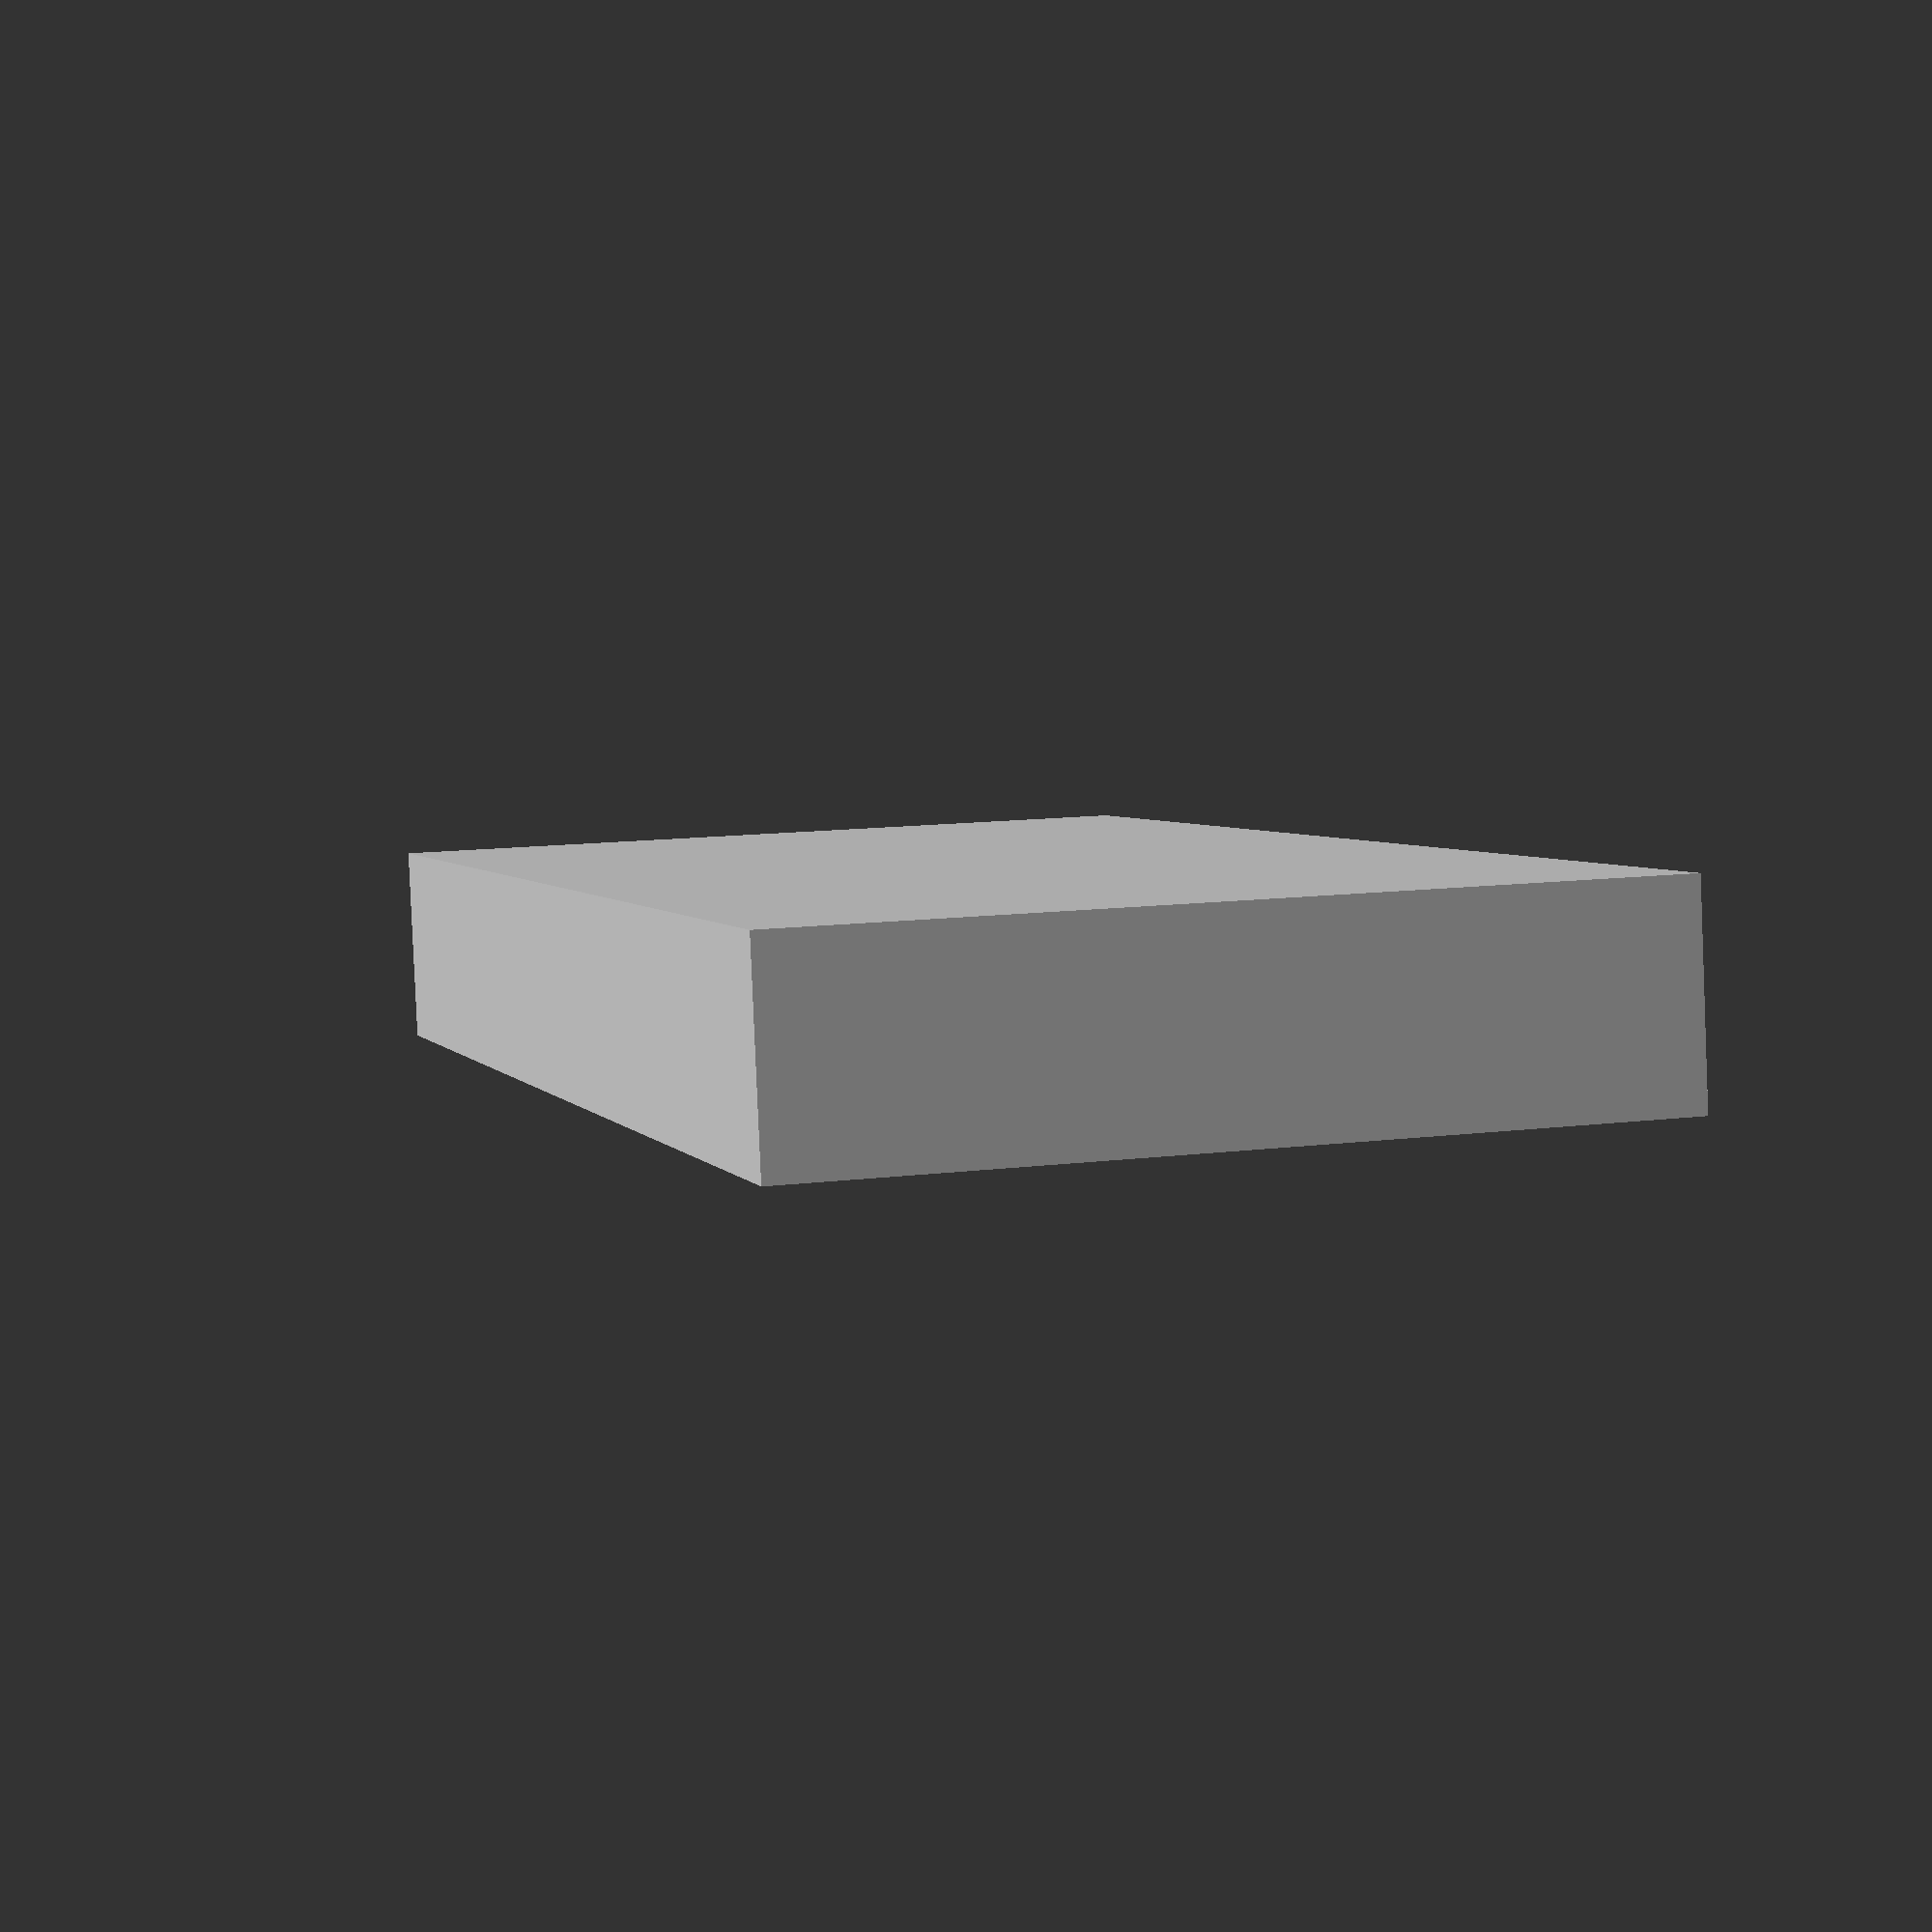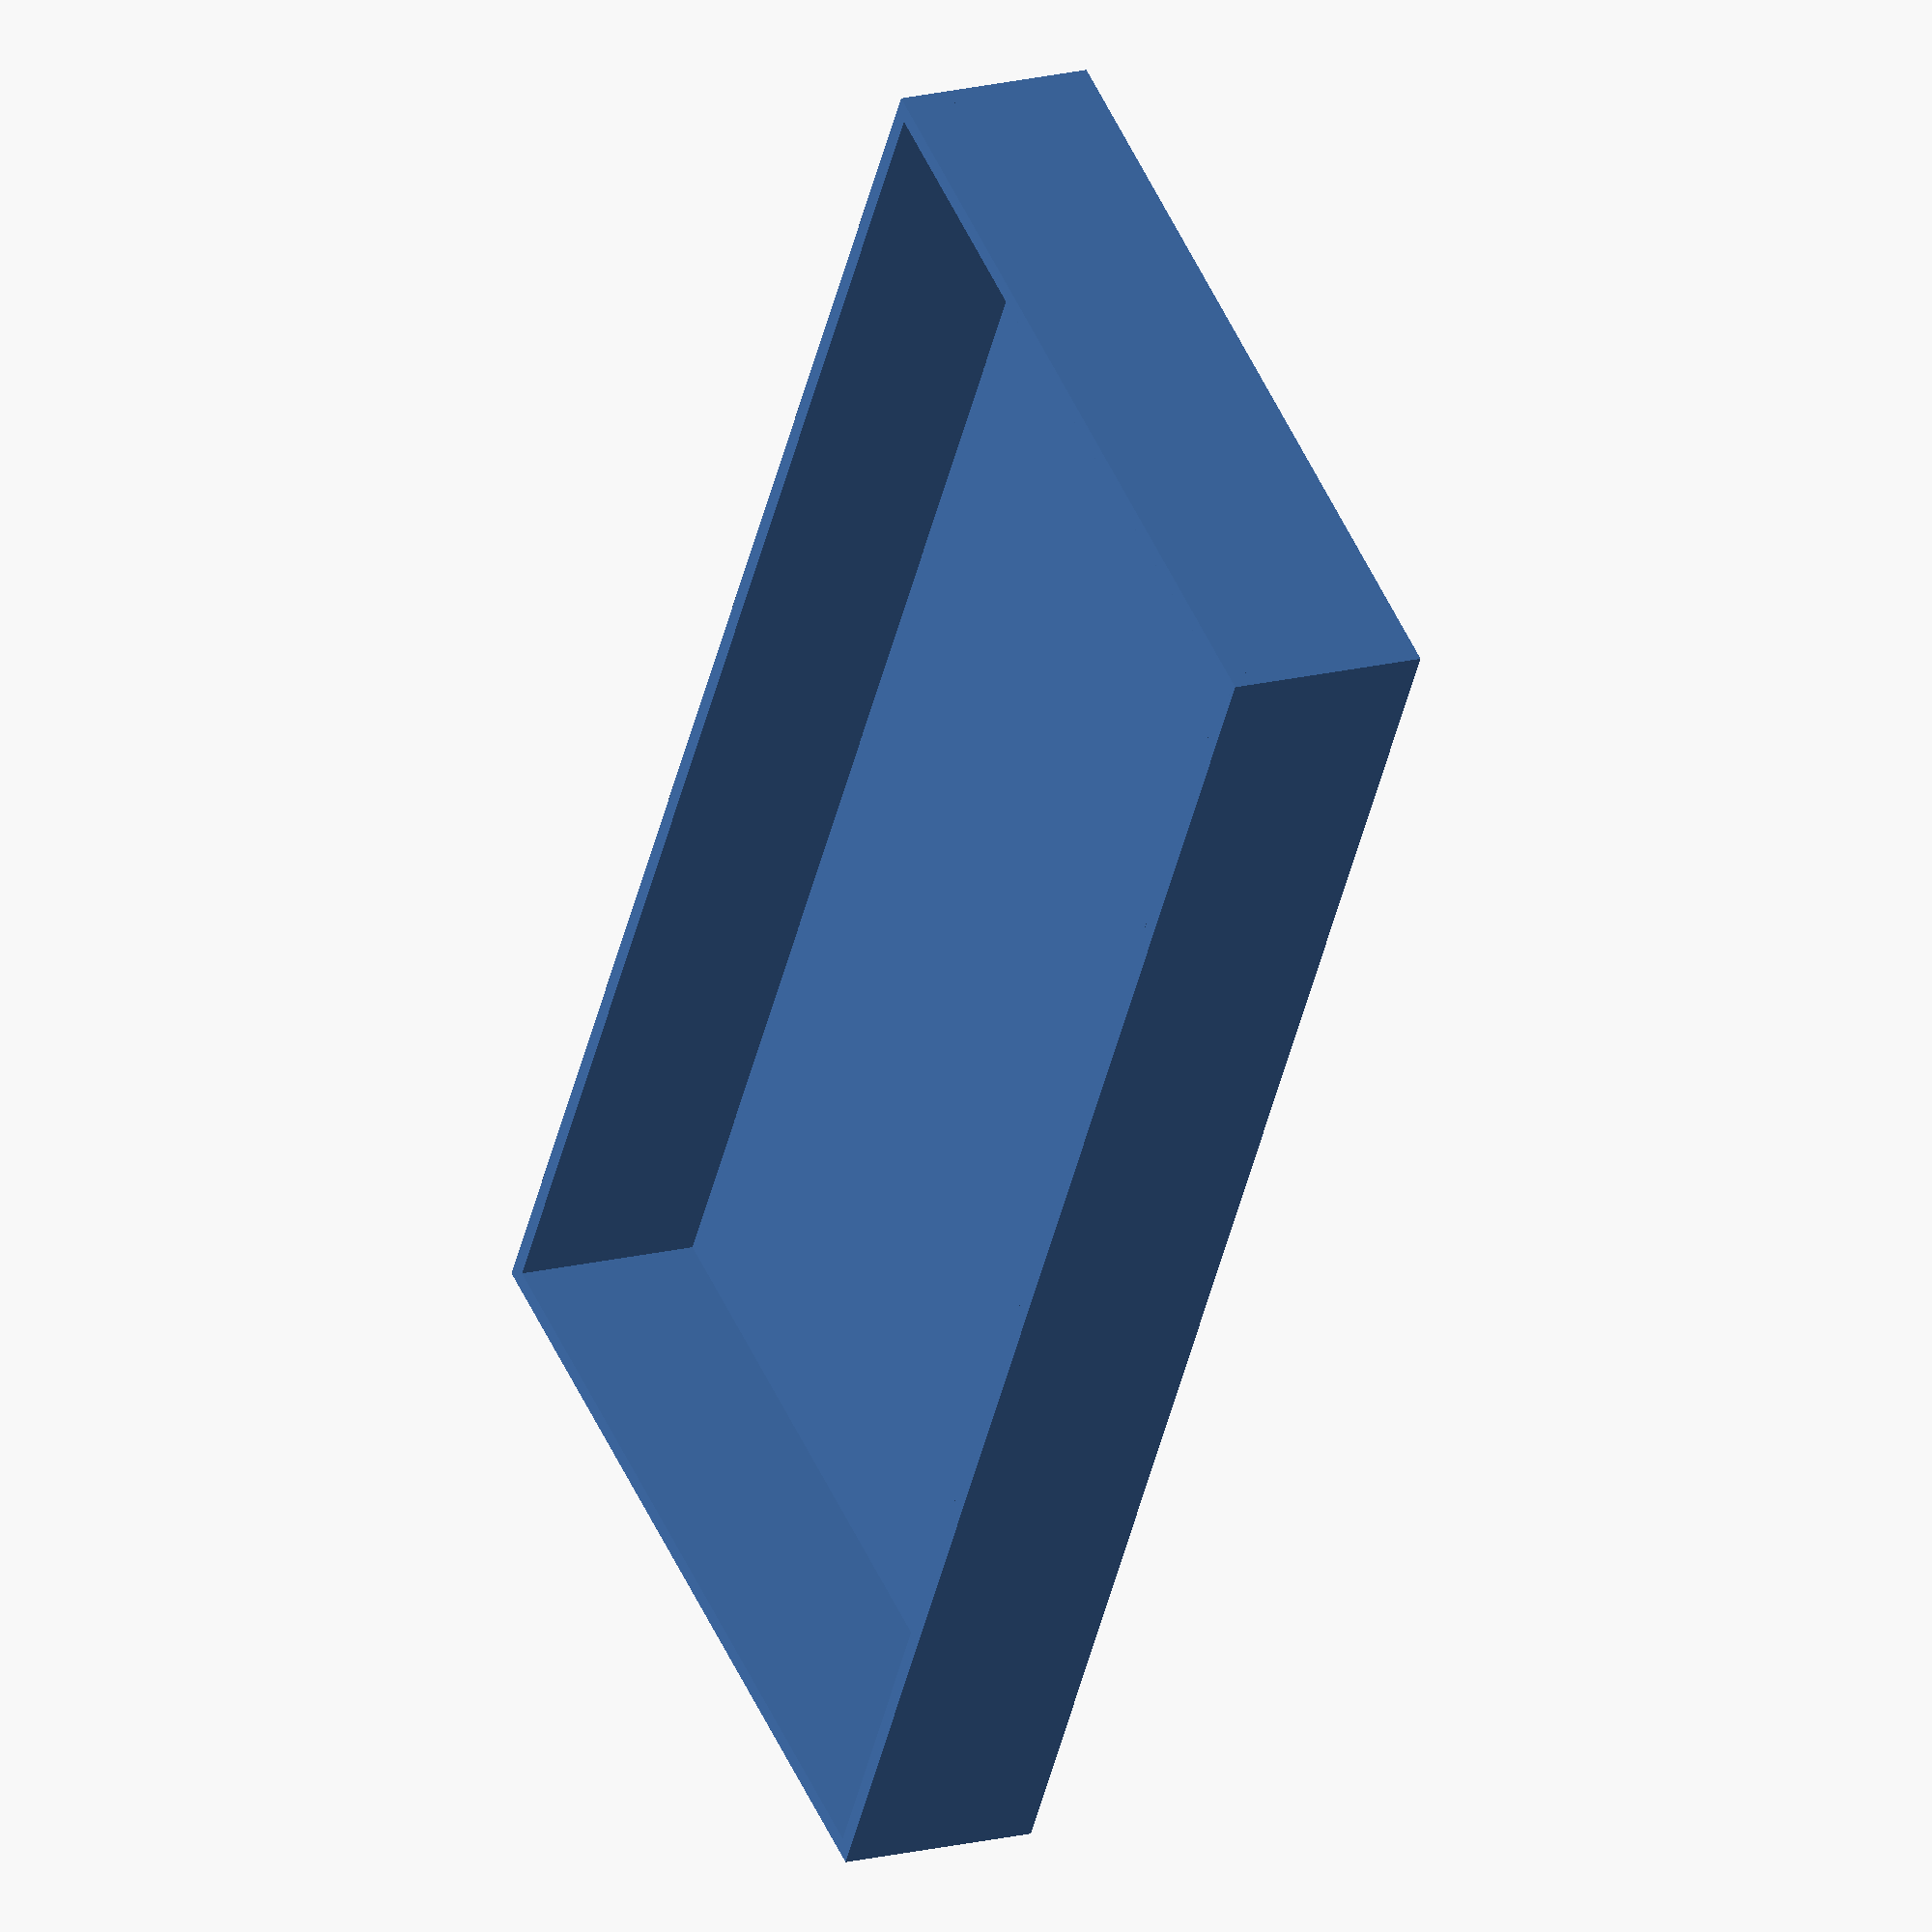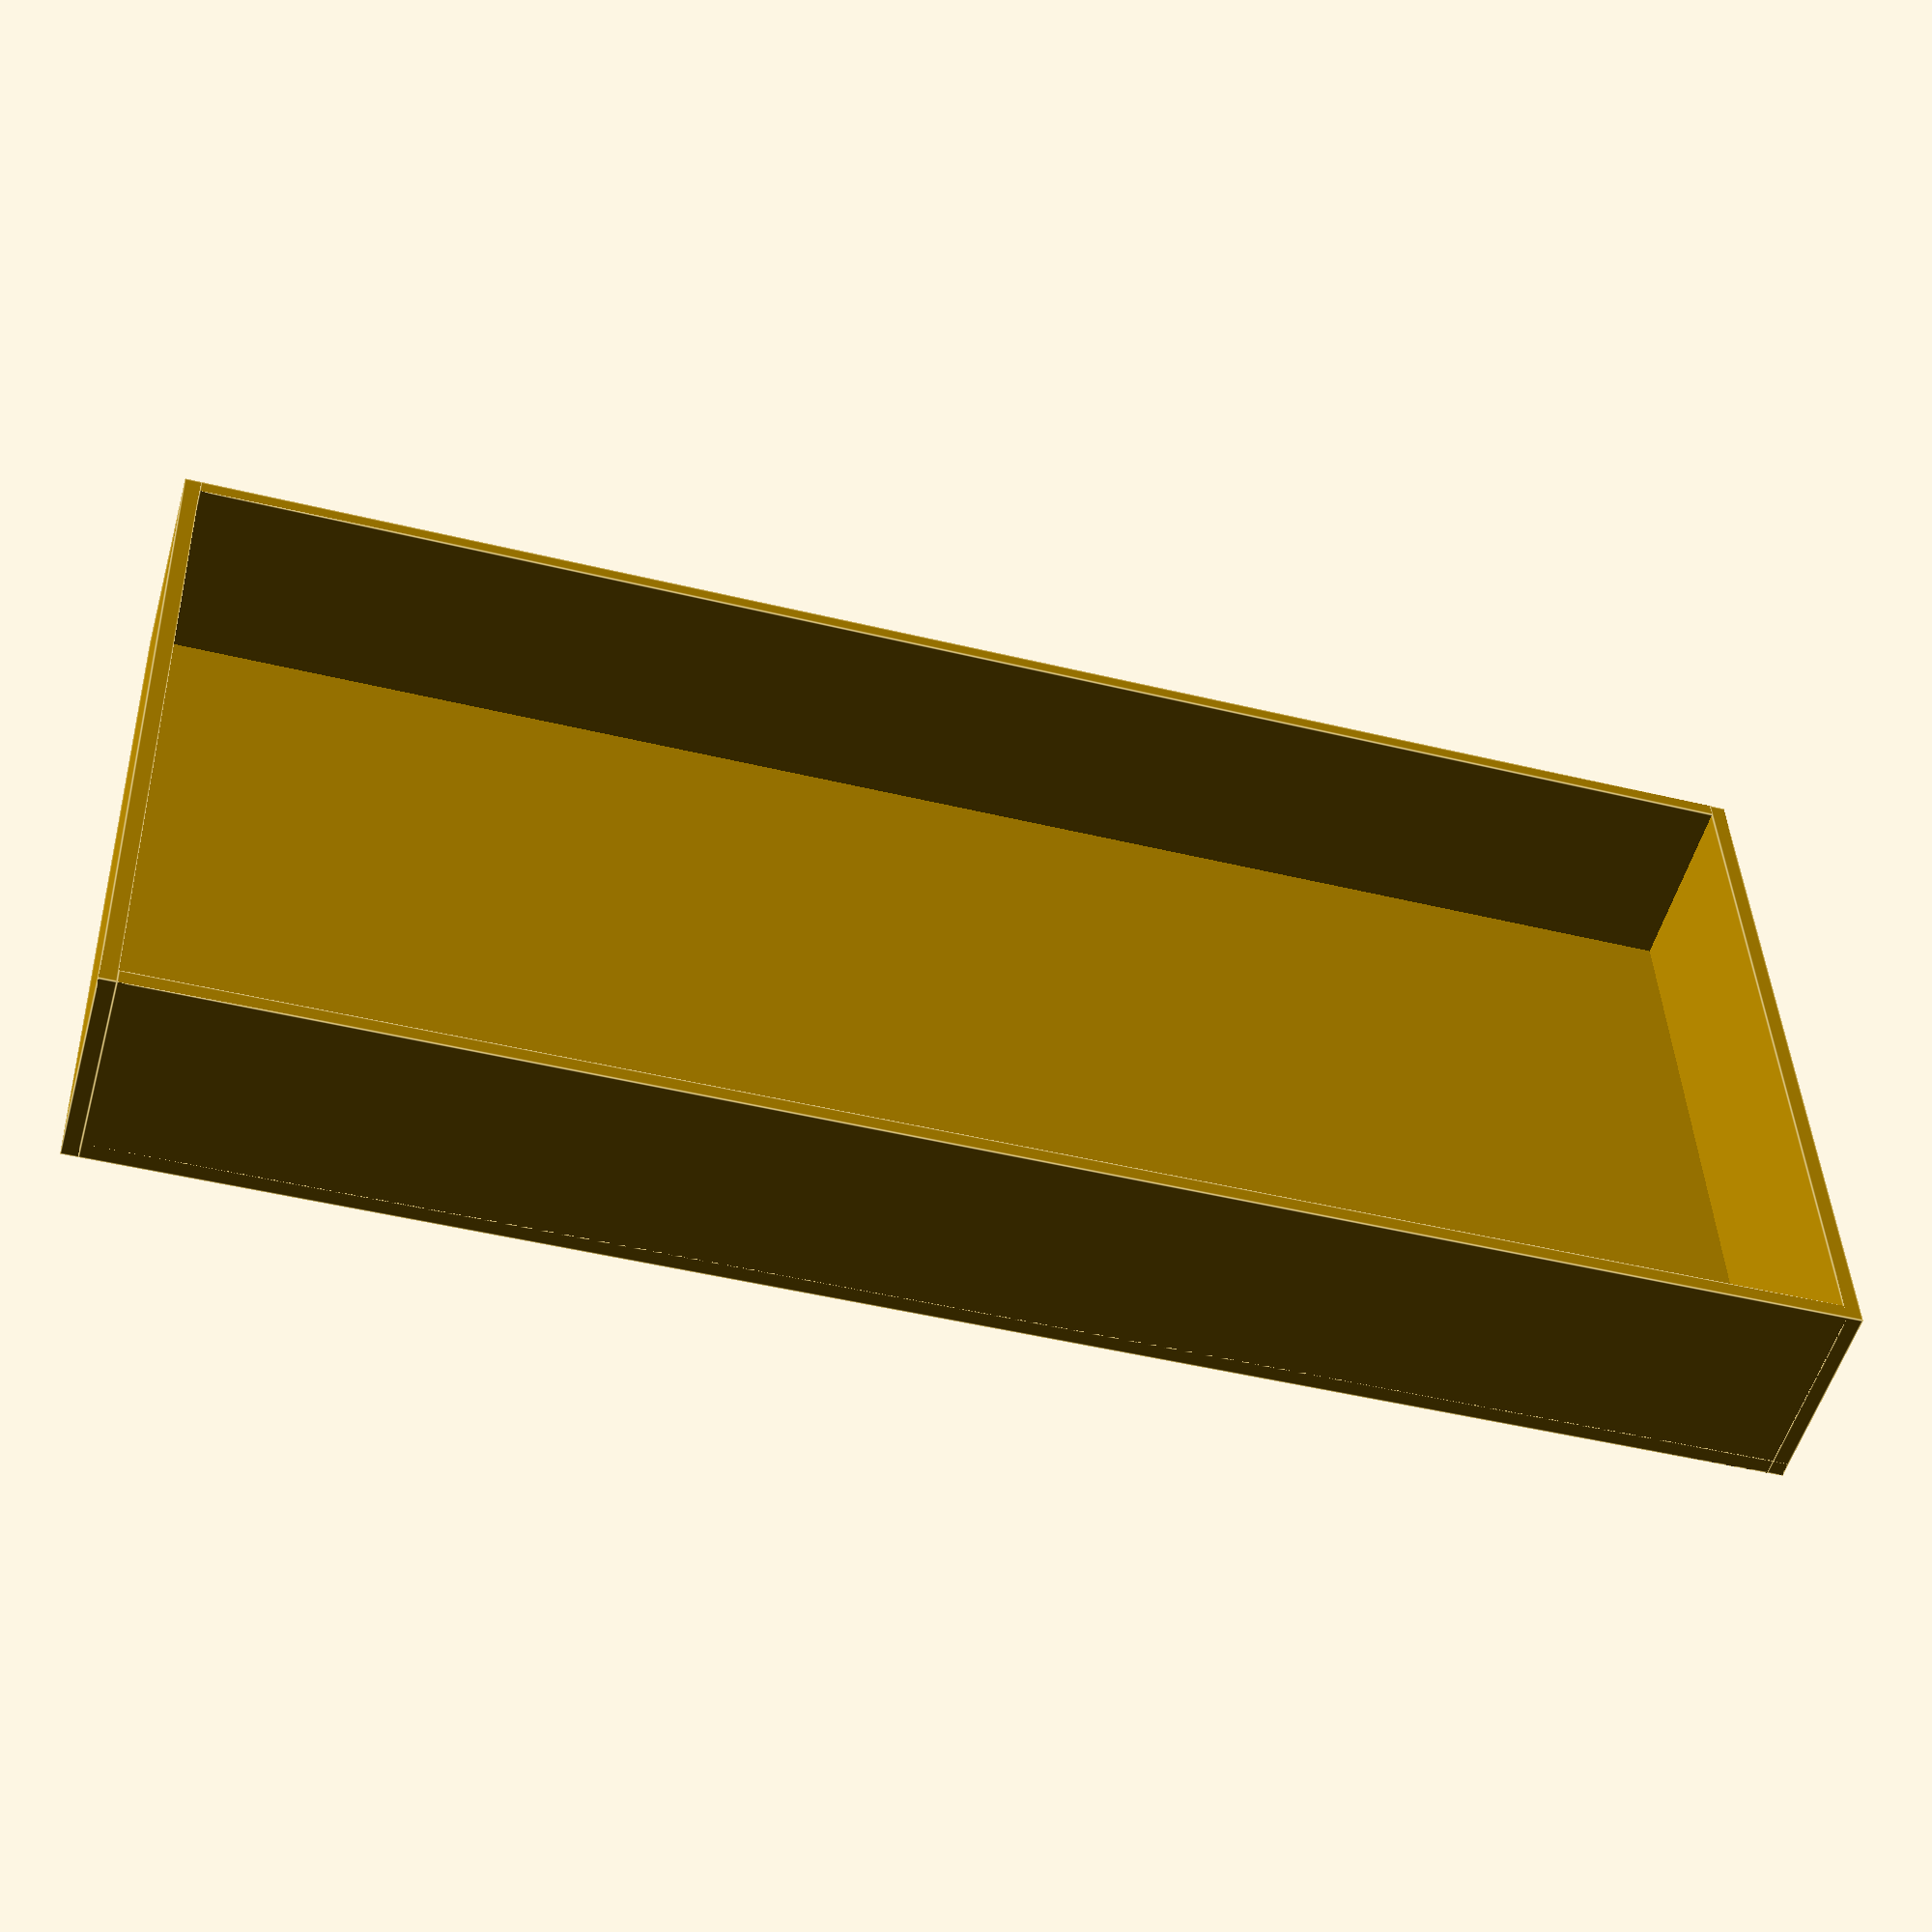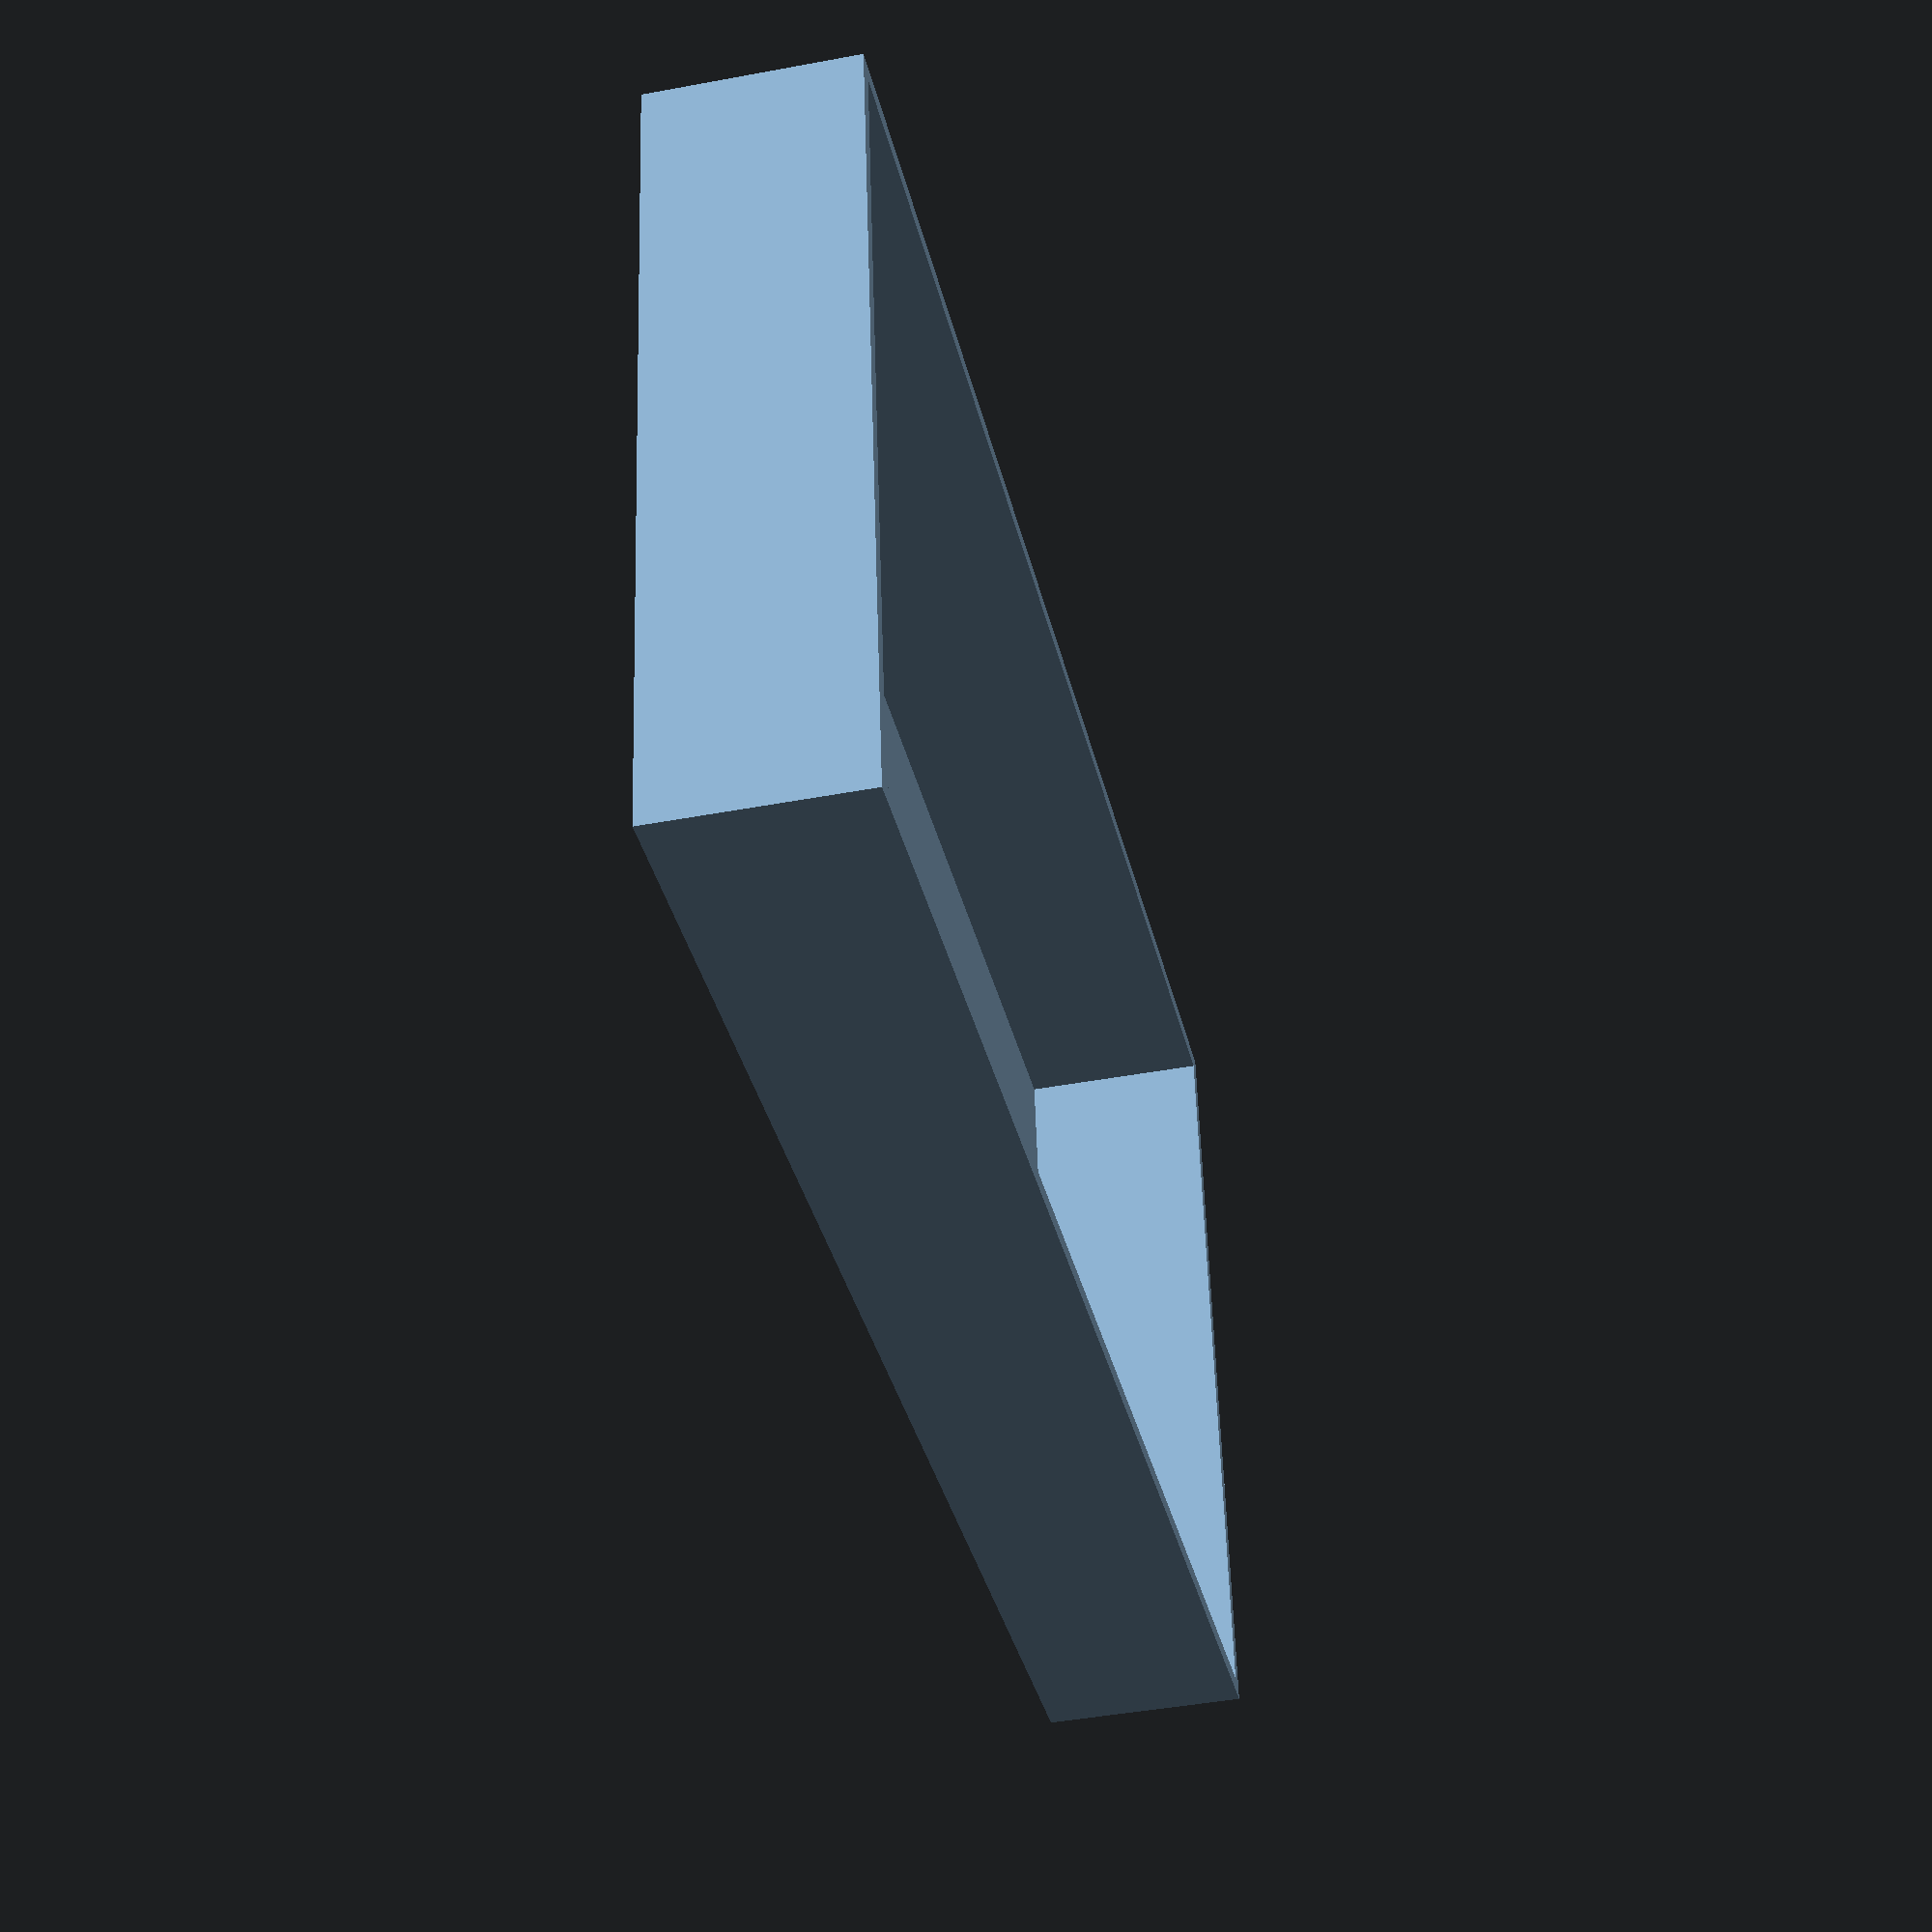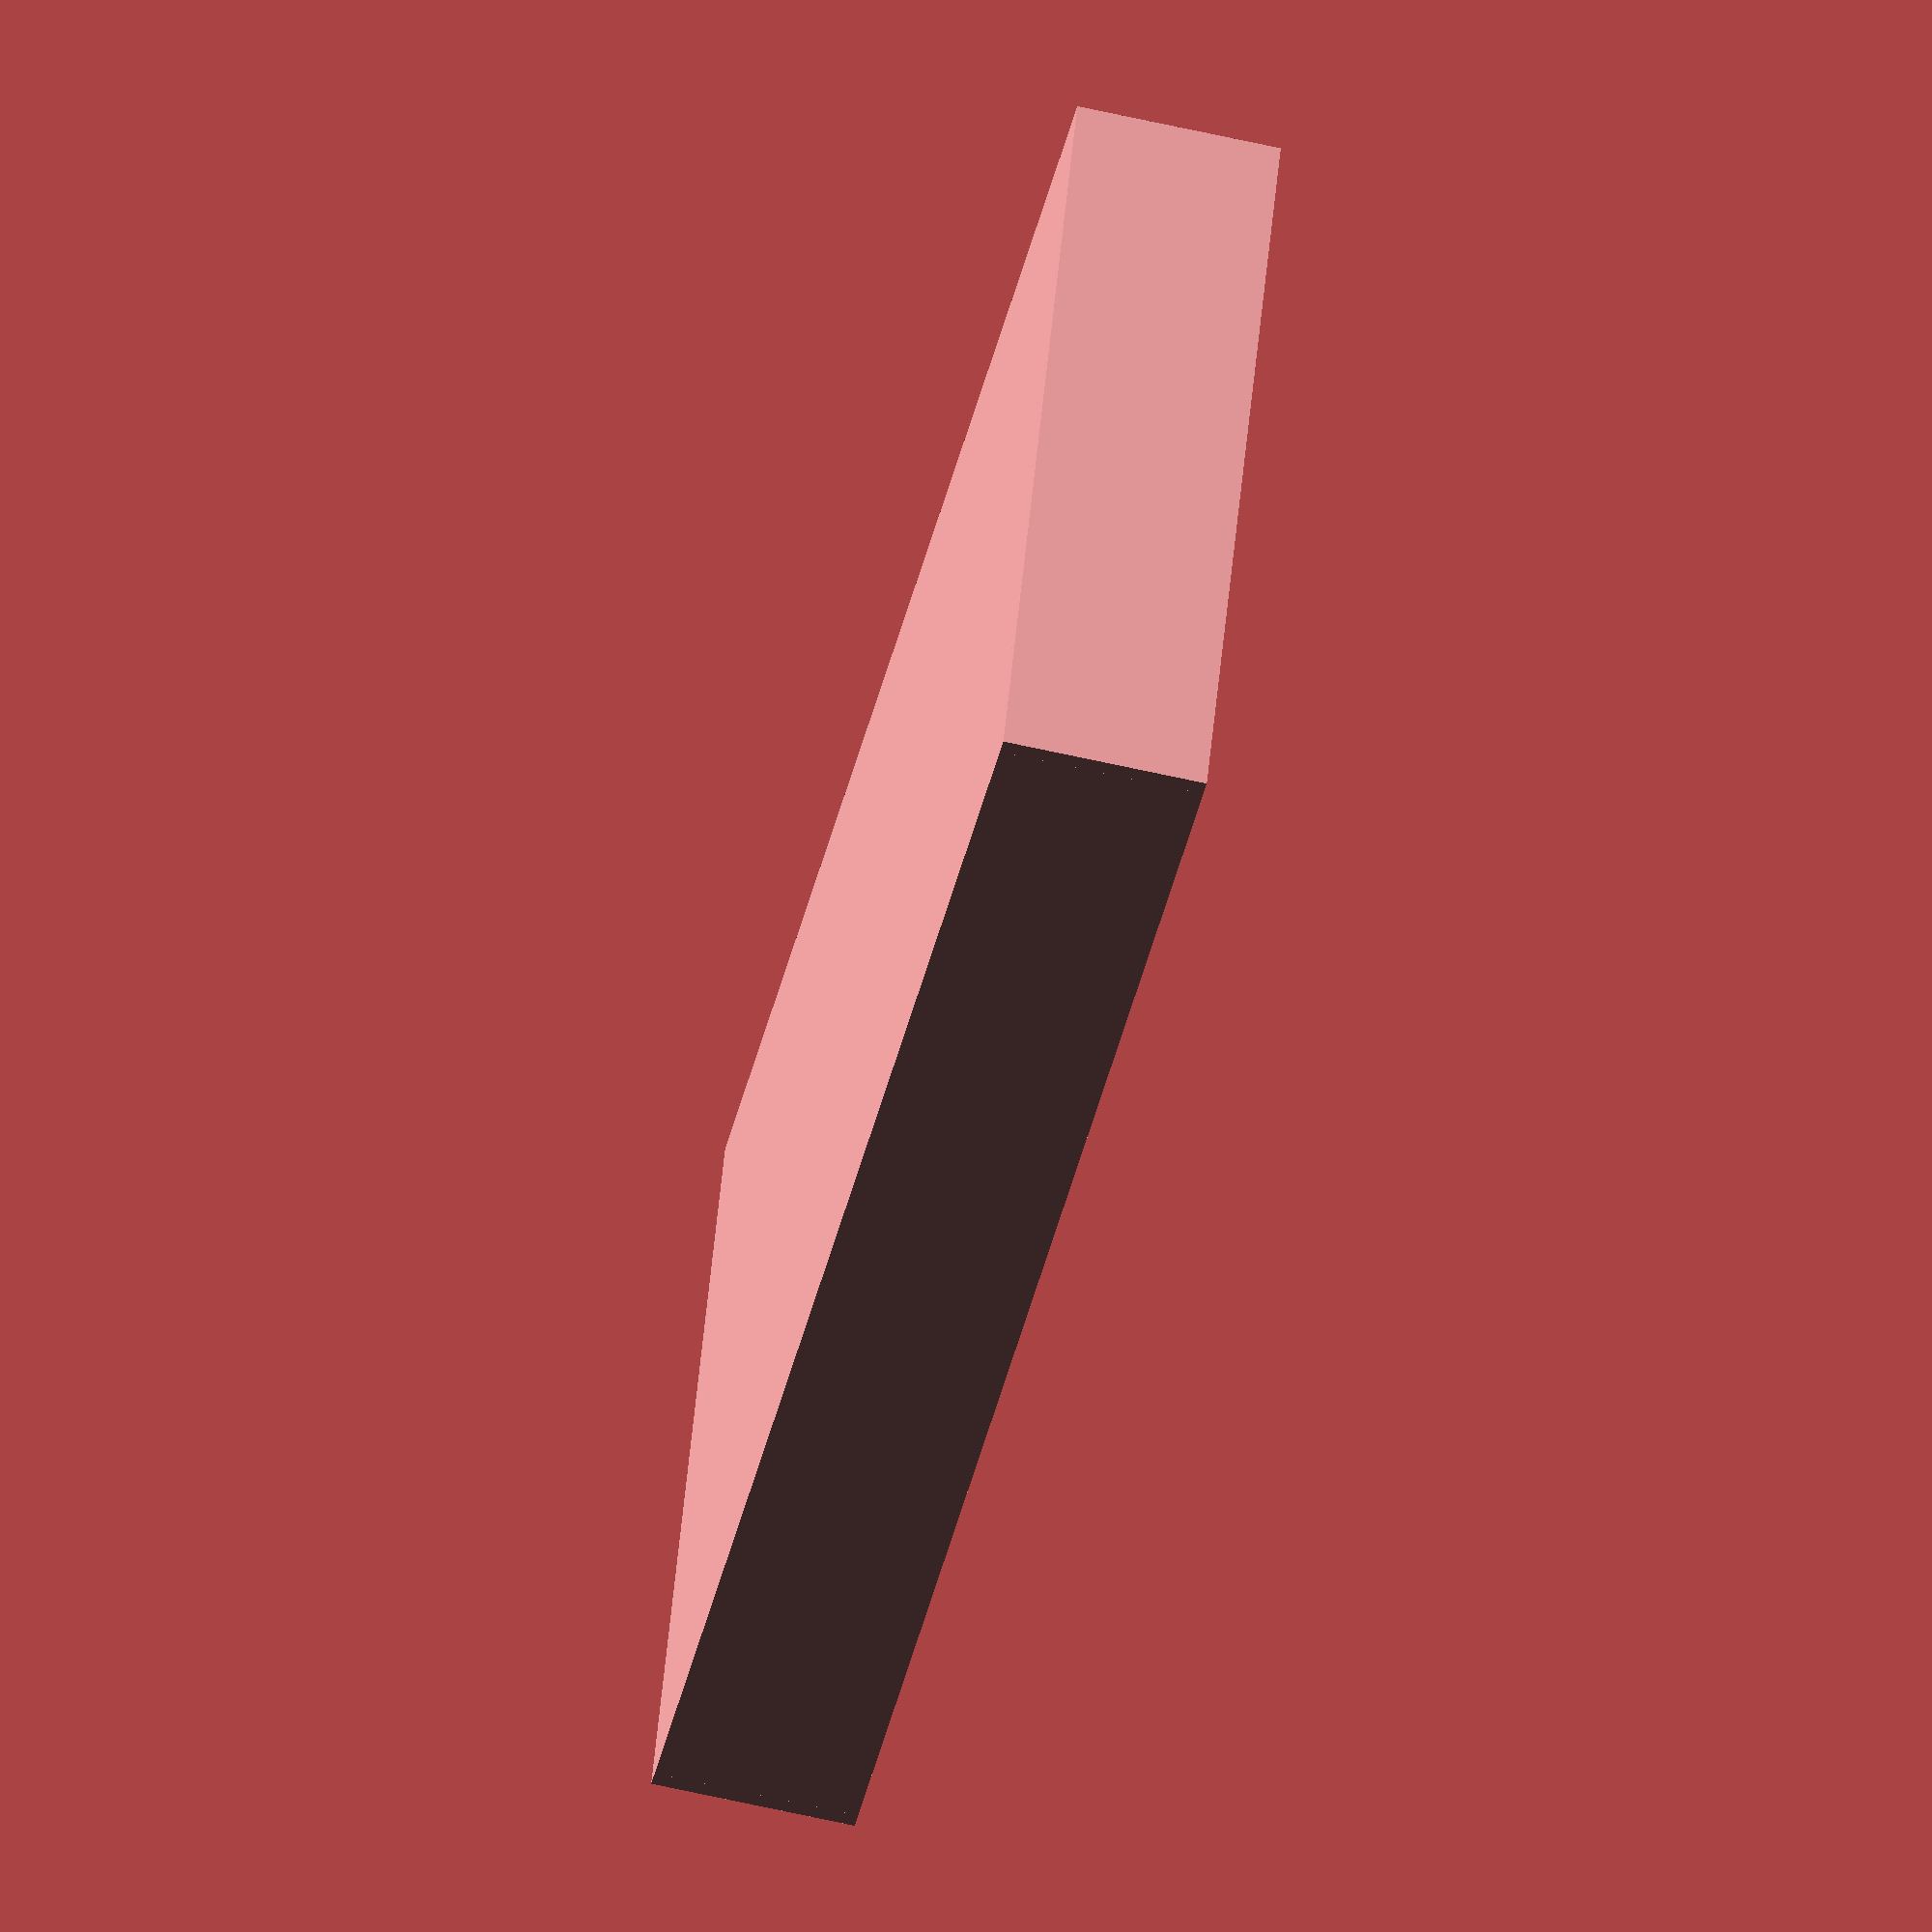
<openscad>

translate([-5, -10, 0])
{
cube([10,20,0.2]);
cube([0.2, 20, 2.5]);
translate([10-0.2, 0, 0])
    cube([0.2, 20, 2.5]);
cube([10, 0.2, 2.5]);
translate([0, 20, 0])
cube([10, 0.2, 2.5]);  
}

</openscad>
<views>
elev=265.8 azim=15.9 roll=357.6 proj=p view=wireframe
elev=162.8 azim=30.0 roll=117.5 proj=o view=solid
elev=233.0 azim=87.9 roll=195.7 proj=p view=edges
elev=42.9 azim=262.1 roll=282.6 proj=p view=solid
elev=242.7 azim=247.0 roll=283.1 proj=o view=solid
</views>
